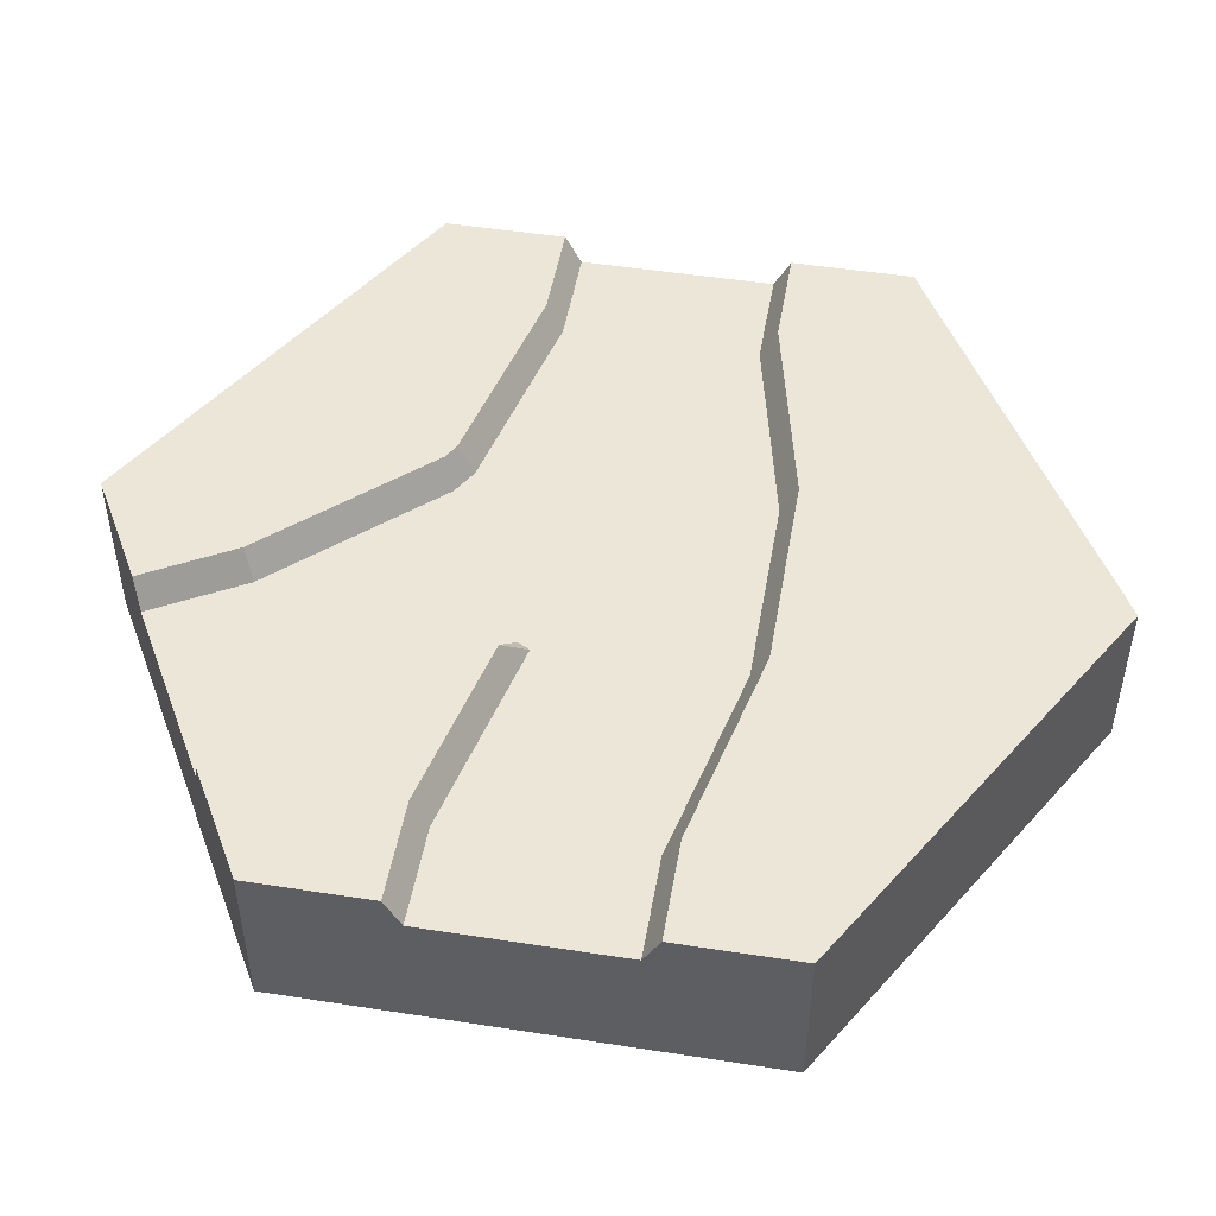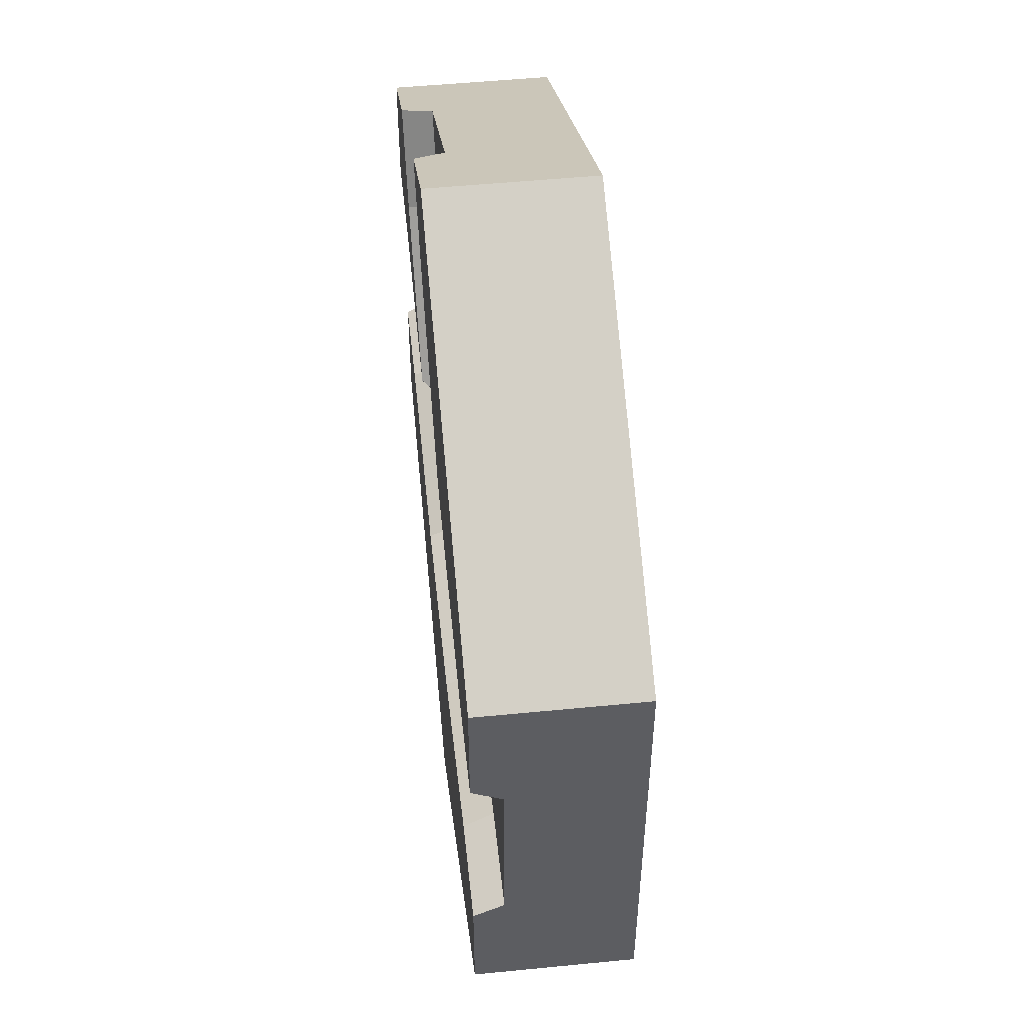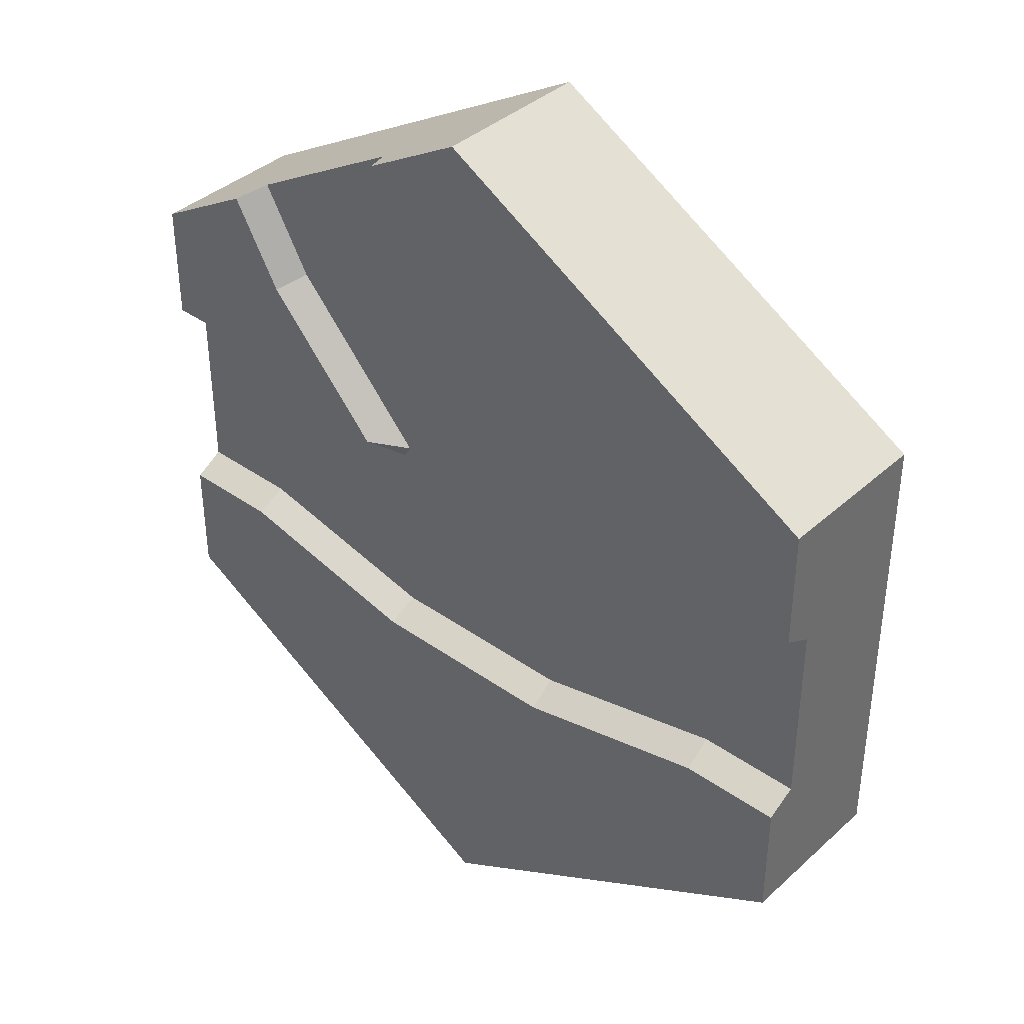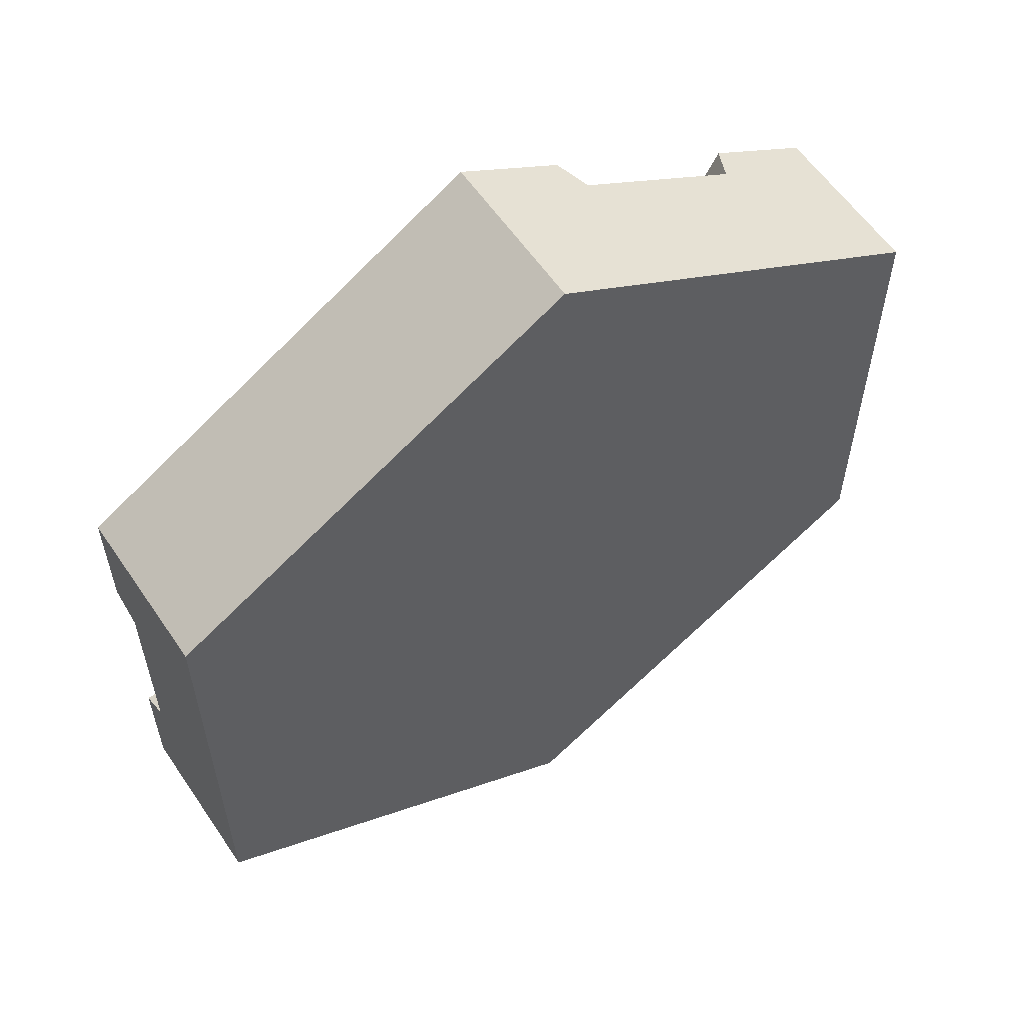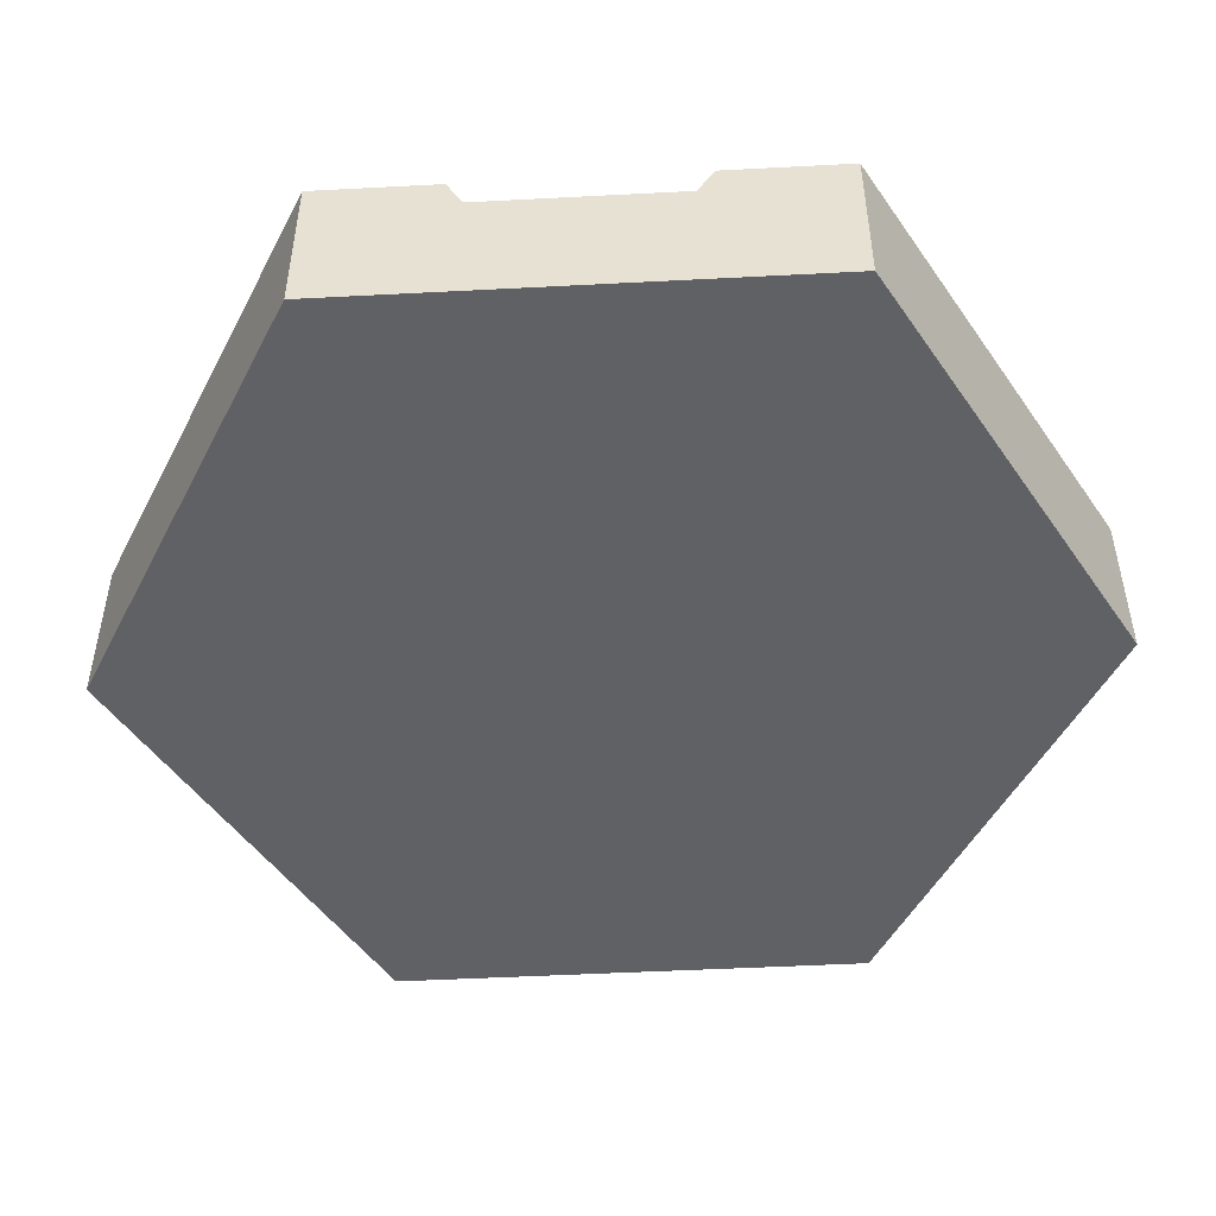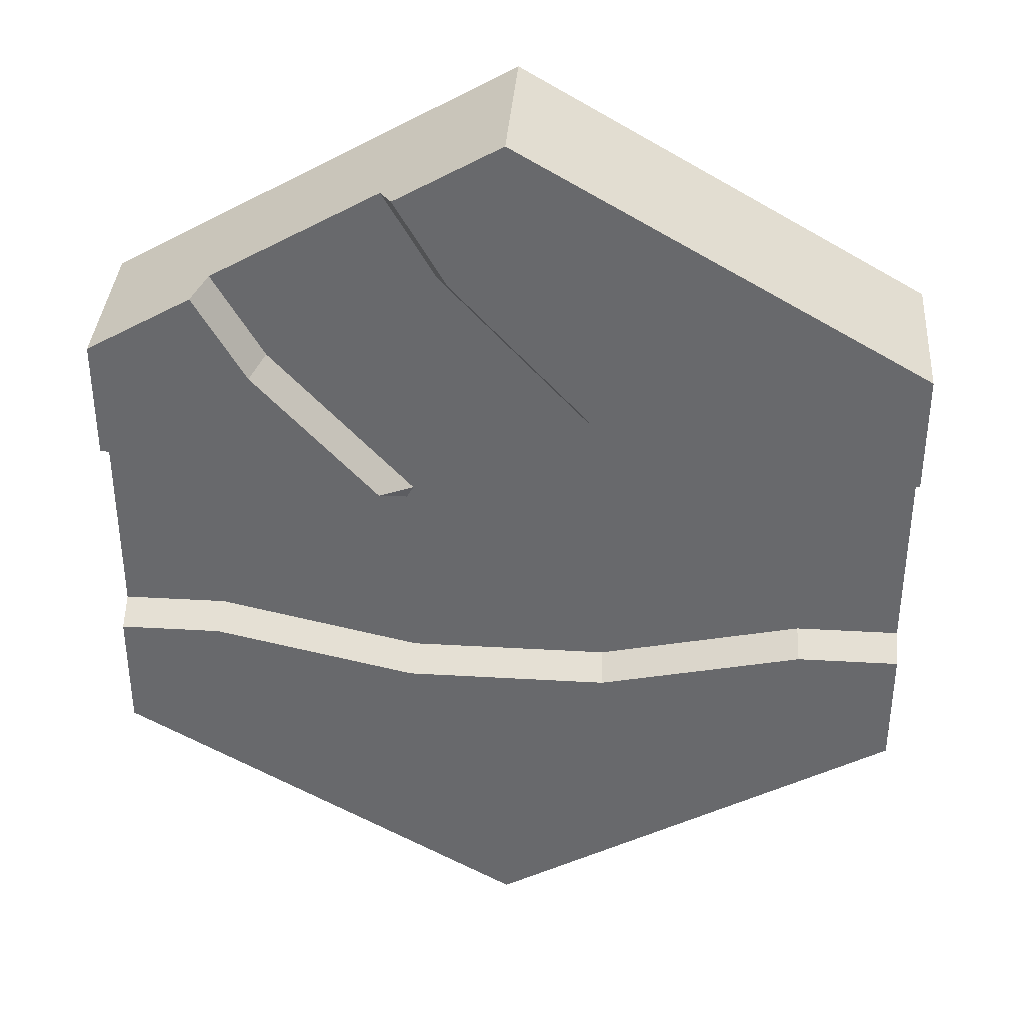
<metadata>
{"format":"obj","ext":"obj","renderer":"f3d","projection":"perspective","resolution":1024,"background":"white","views":[{"elev":48.9,"azim":99.8,"up":"+Y"},{"elev":51.4,"azim":-96.1,"up":"+Z"},{"elev":38.7,"azim":-138.4,"up":"+Z"},{"elev":58.6,"azim":-34.0,"up":"+Z"},{"elev":-49.5,"azim":-86.7,"up":"+Y"},{"elev":36.7,"azim":-175.7,"up":"+Z"}]}
</metadata>
<code>
g river_intersectionC
v 0.5 0.1 -0.2887
v 0.5 0 -0.2887
v 0.5 0.1 -0.1195
v 0.5 3.181e-18 -0.1195
v -0.5 0 -0.2887
v -2.077e-08 0 -0.5774
v -0.5 0.1 -0.2887
v -2.077e-08 0.1 -0.5774
v 0.3535 -1.403e-16 0.3733
v 0.3535 0.1 0.3733
v 0.5 0 0.2887
v 0.5 0.1 0.2887
v -2.077e-08 0 0.5774
v -0.5 0 0.2887
v -2.077e-08 0.1 0.5774
v -0.5 0.1 0.2887
v -0.5 2.635e-18 0.1195
v -0.5 0.1 0.1195
v 0.5 2.635e-18 0.1195
v 0.1465 -3.358e-16 0.4928
v -0.5 3.181e-18 -0.1195
v 0.5 0.2 -0.1395
v 0.375 0.2 -0.1395
v 0.5 0.2 -0.2141
v 0.3833 0.2 -0.2141
v 0.1333 0.2 -0.2701
v 0.125 0.2 -0.1955
v -0.1333 0.2 -0.2701
v -0.125 0.2 -0.1955
v -0.375 0.2 -0.1395
v -0.3833 0.2 -0.2141
v -0.5 0.2 -0.1395
v -0.5 0.2 -0.2141
v 0.5 0.2 0.1395
v 0.5 0.2 0.2141
v 0.375 0.2 0.1395
v 0.3695 0.2 0.2118
v 0.1571 0.2 0.09068
v 0.3083 0.2 0.255
v 0.3708 0.2 0.3633
v 0.389 0.2 0.3528
v 0.4354 0.2 0.326
v -0.1524 0.2 0.2658
v -0.154 0.2 0.2649
v -0.125 0.2 0.1955
v -0.375 0.2 0.1395
v -0.3833 0.2 0.2141
v -0.1533 0.2 0.2656
v -0.5 0.2 0.1395
v -0.5 0.2 0.2141
v 0.006221 0.2 0.4389
v -0.1068 0.2 0.206
v 0.06459 0.2 0.5401
v 0.06669 0.2 0.3945
v 0.1292 0.2 0.5028
v -0.5 0.1 -0.1195
v 0.1465 0.1 0.4928
v 0.5 0.1 0.1195
v -0.5 0.2 -0.2887
v -2.077e-08 0.2 -0.5774
v -2.077e-08 0.2 0.5774
v -0.5 0.2 0.2887
v 0.5 0.2 -0.2887
v -0.5 0.1625 0.1195
v 0.5 0.2 0.2887
v 0.3535 0.1625 0.3733
v 0.5 0.1625 -0.1195
v -0.5 0.1625 -0.1195
v 0.1465 0.1625 0.4928
v 0.5 0.1625 0.1195
v 0.2921 0.1625 0.2669
v -0.1228 0.1625 -0.1755
v -0.3728 0.1625 -0.1195
v 0.0829 0.1625 0.3826
v 0.3728 0.1625 -0.1195
v 0.1272 0.1625 0.0635
v 0.1186 0.1625 0.07842
v 0.3772 0.1625 0.1195
v -0.09059 0.1625 0.1941
v -0.3728 0.1625 0.1195
v 0.1228 0.1625 -0.1755
v -0.1228 0.1625 0.1755
f 3 2 1
f 2 3 4
f 7 6 5
f 6 7 8
f 11 10 9
f 10 11 12
f 15 14 13
f 14 15 16
f 8 2 6
f 2 8 1
f 14 18 17
f 18 14 16
f 19 2 4
f 2 19 11
f 2 11 9
f 2 9 6
f 6 9 20
f 6 20 13
f 6 13 14
f 6 14 17
f 6 17 21
f 5 6 21
f 24 23 22
f 23 24 25
f 23 25 26
f 23 26 27
f 27 26 28
f 27 28 29
f 29 28 30
f 30 28 31
f 30 31 32
f 32 31 33
f 36 35 34
f 35 36 37
f 37 36 38
f 37 38 39
f 40 37 39
f 41 37 40
f 37 41 42
f 45 44 43
f 44 45 46
f 47 44 46
f 44 47 48
f 47 46 49
f 47 49 50
f 51 43 48
f 51 52 43
f 43 52 45
f 53 52 51
f 53 54 52
f 54 53 55
f 21 7 5
f 7 21 56
f 57 13 20
f 13 57 15
f 12 19 58
f 19 12 11
f 59 8 7
f 8 59 60
f 61 16 15
f 16 61 62
f 60 1 8
f 1 60 63
f 16 64 18
f 64 16 49
f 49 16 50
f 50 16 62
f 65 10 12
f 10 65 66
f 66 65 42
f 42 40 66
f 40 42 41
f 24 1 63
f 1 24 3
f 3 24 22
f 3 22 67
f 44 48 43
f 61 51 48
f 51 61 53
f 61 48 62
f 62 48 47
f 62 47 50
f 37 65 35
f 65 37 42
f 63 25 24
f 25 63 60
f 25 60 26
f 26 60 28
f 28 60 59
f 28 59 31
f 31 59 33
f 56 59 7
f 59 56 33
f 33 56 32
f 32 56 68
f 55 53 69
f 61 69 53
f 15 69 61
f 69 15 57
f 70 12 58
f 12 70 34
f 12 34 35
f 12 35 65
f 71 40 39
f 40 71 66
f 29 73 72
f 73 29 30
f 54 69 74
f 69 54 55
f 22 75 67
f 75 22 23
f 77 38 76
f 71 38 77
f 38 71 39
f 36 70 78
f 70 36 34
f 52 74 79
f 74 52 54
f 49 80 64
f 80 49 46
f 27 72 81
f 72 27 29
f 30 68 73
f 68 30 32
f 23 81 75
f 81 23 27
f 45 79 82
f 79 45 52
f 46 82 80
f 82 46 45
f 38 78 76
f 78 38 36
f 67 78 70
f 78 67 75
f 78 75 76
f 76 75 81
f 76 81 77
f 77 81 72
f 77 72 74
f 74 72 79
f 79 72 82
f 82 72 73
f 82 73 80
f 80 73 68
f 80 68 64
f 69 77 74
f 69 71 77
f 71 69 66
f 21 68 56
f 68 21 64
f 64 21 18
f 18 21 17
f 9 57 20
f 57 9 10
f 57 10 66
f 57 66 69
f 70 3 67
f 3 70 4
f 4 70 58
f 19 4 58

</code>
